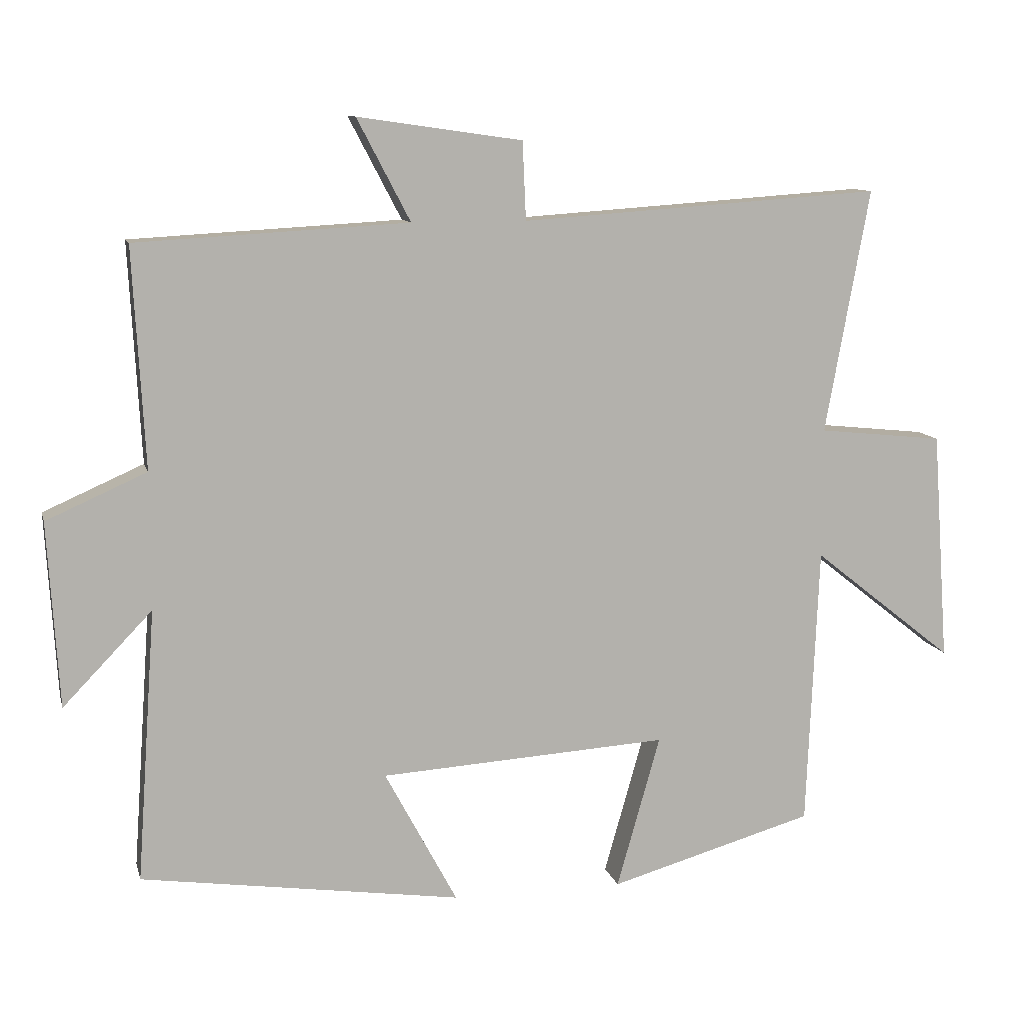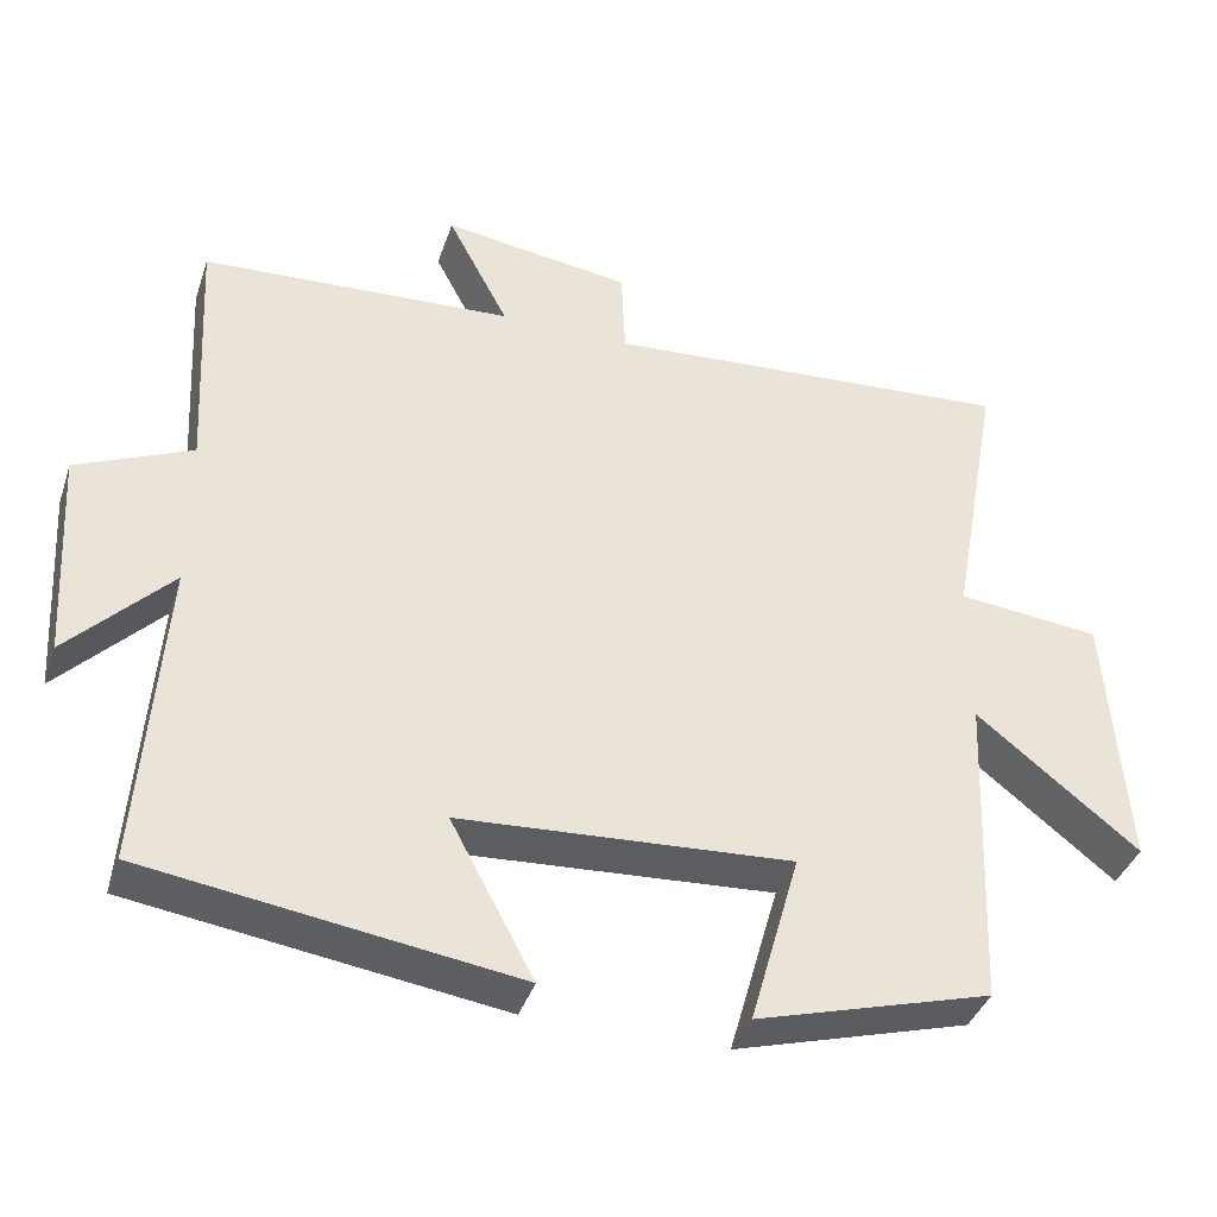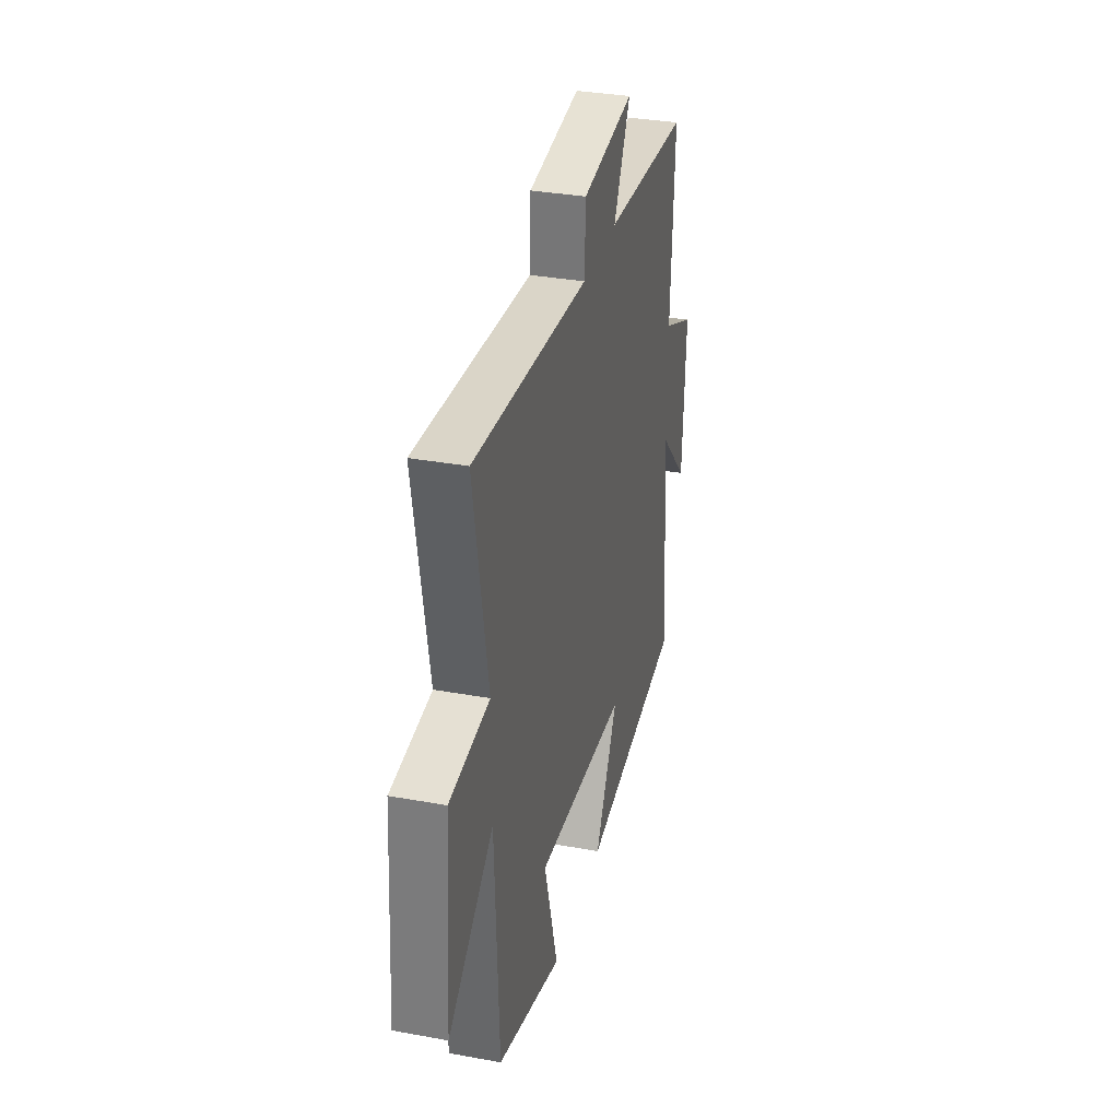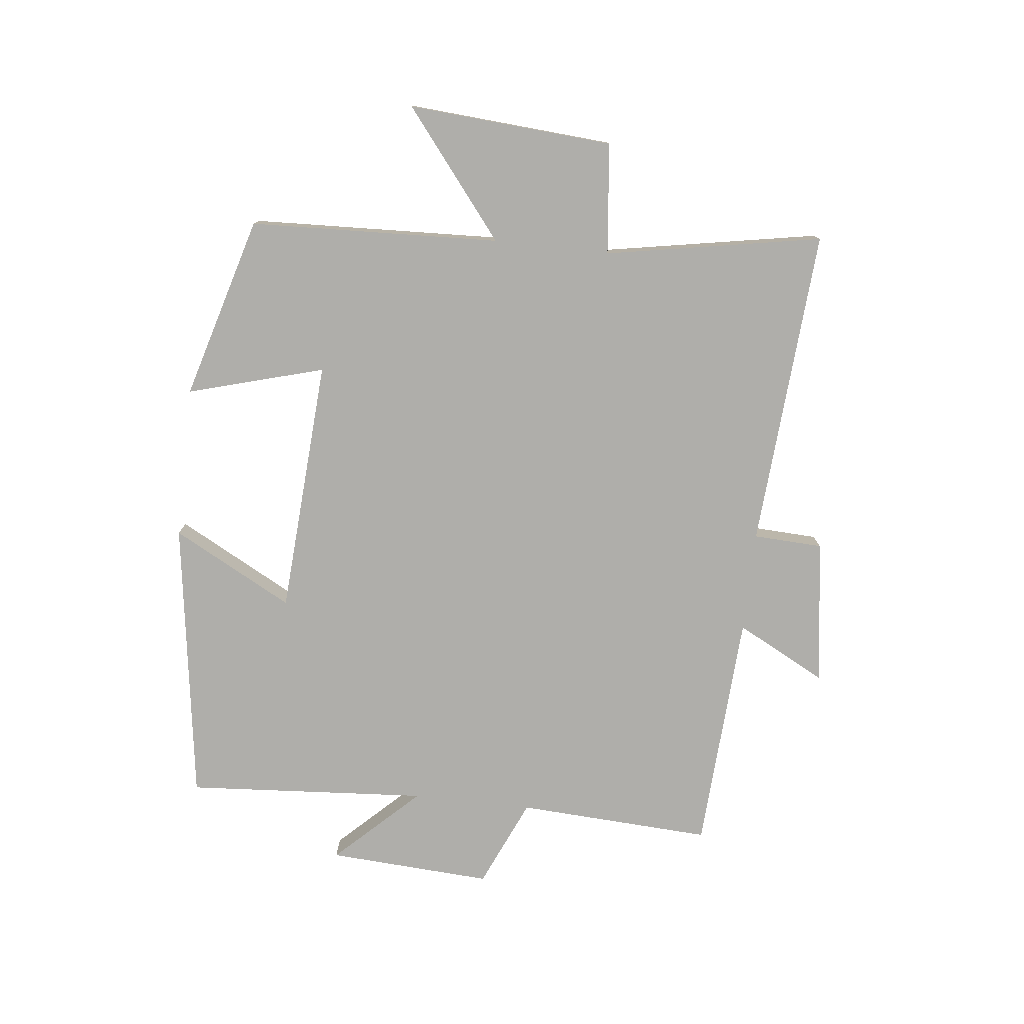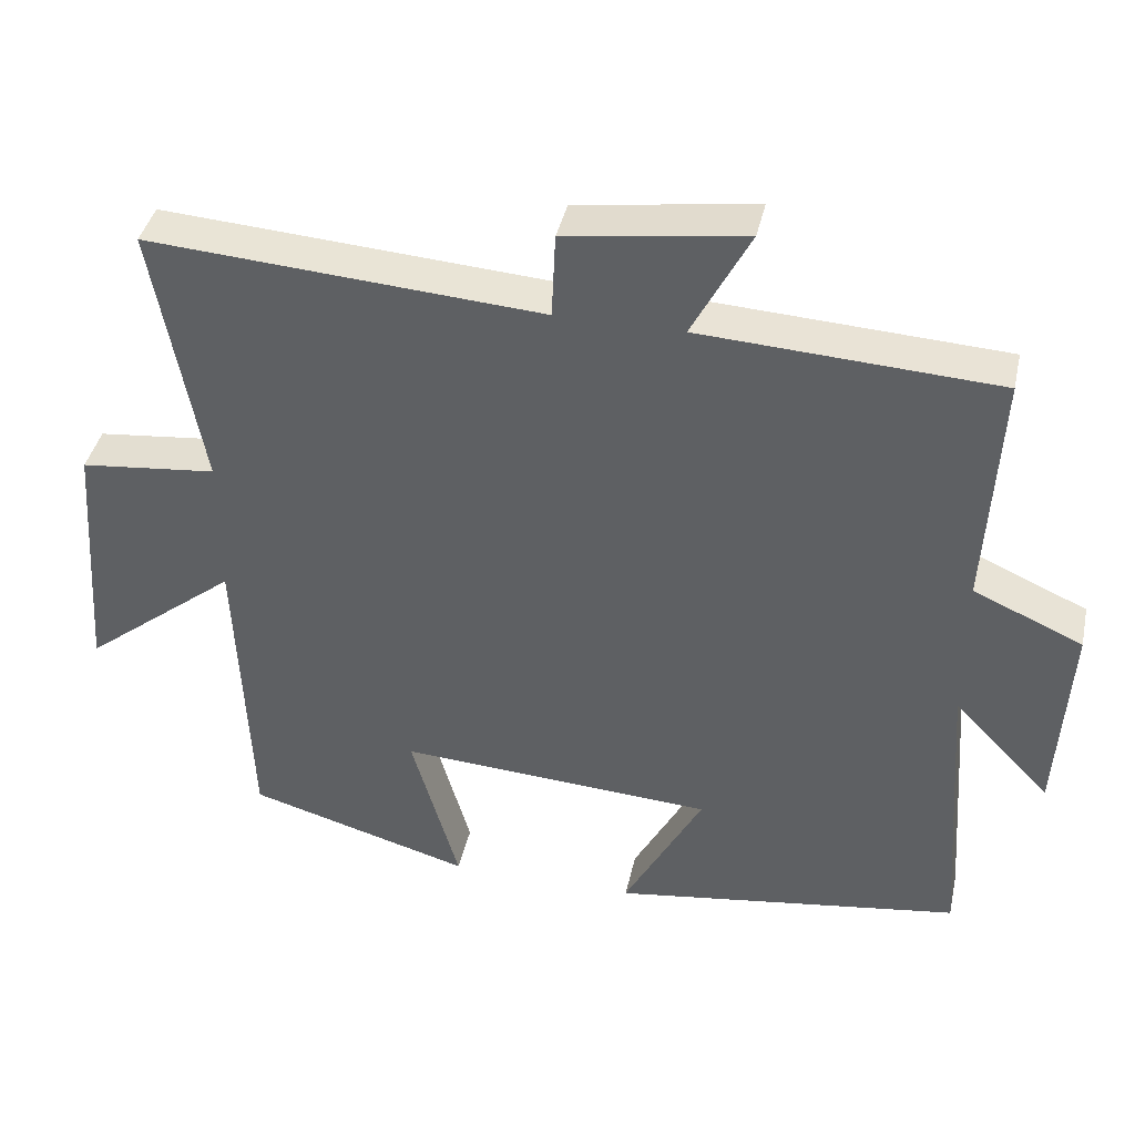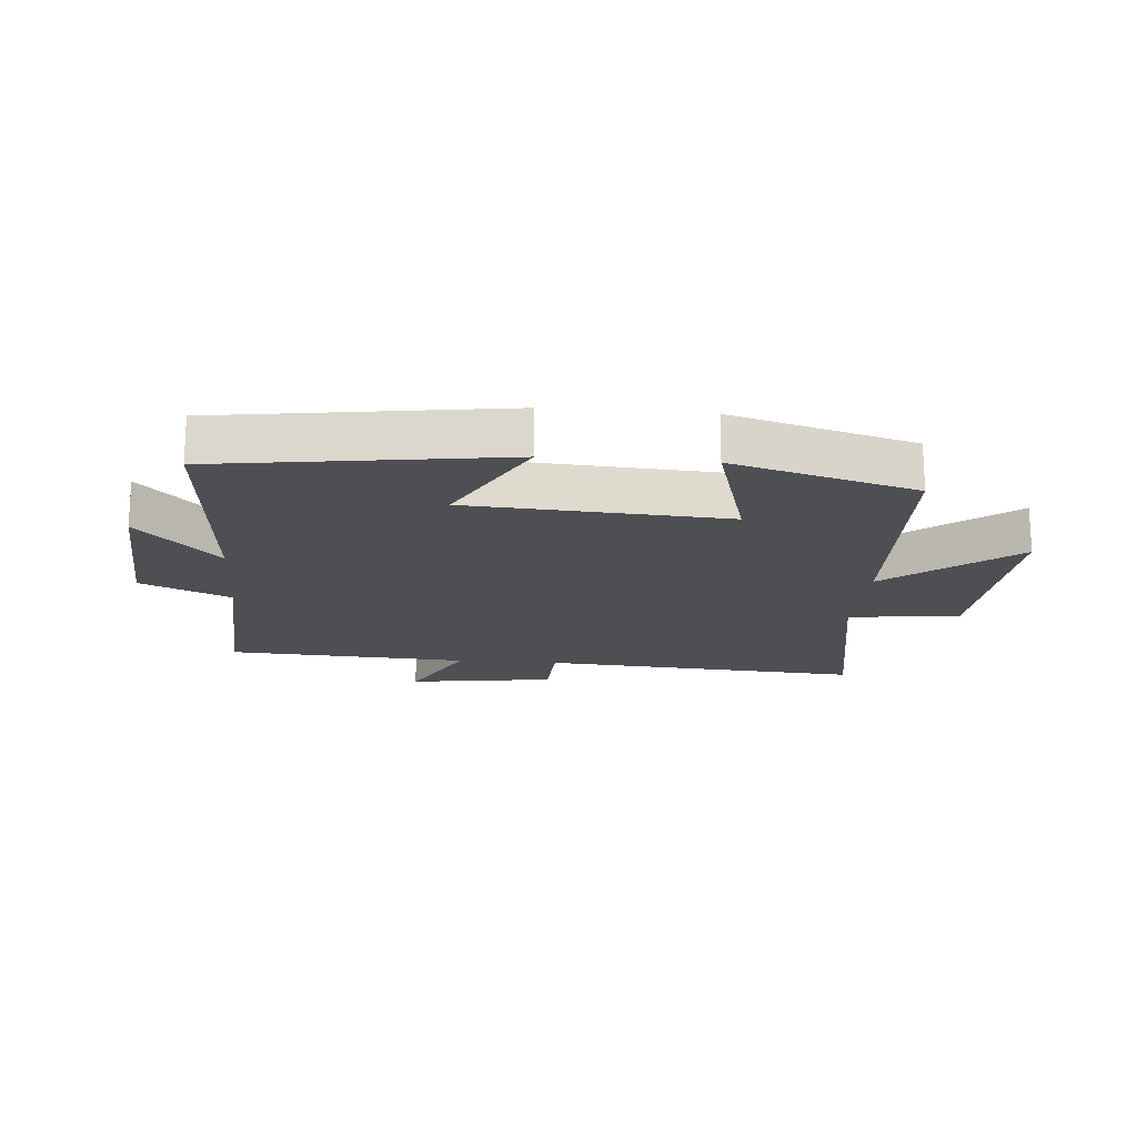
<metadata>
{"format":"obj","ext":"obj","renderer":"f3d","projection":"perspective","resolution":1024,"background":"white","views":[{"elev":10.6,"azim":166.5,"up":"+Z"},{"elev":-38.9,"azim":162.2,"up":"+Z"},{"elev":33.1,"azim":-75.9,"up":"+Z"},{"elev":-77.6,"azim":-96.4,"up":"+Y"},{"elev":40.3,"azim":12.3,"up":"+Z"},{"elev":-18.2,"azim":175.2,"up":"+Y"}]}
</metadata>
<code>
v -0.483 0.07 -0.415
v -0.5 0.07 -0.007
v -0.705 0.07 -0.17
v -0.681 0.07 0.164
v -0.5 0.07 0.183
v -0.564 0.07 0.536
v -0.042 0.07 0.5
v -0.037 0.07 0.613
v 0.201 0.07 0.647
v 0.124 0.07 0.5
v 0.517 0.07 0.478
v 0.5 0.07 0.16
v 0.645 0.07 0.096
v 0.629 0.07 -0.172
v 0.5 0.07 -0.038
v 0.528 0.07 -0.433
v 0.064 0.07 -0.5
v 0.169 0.07 -0.304
v -0.249 0.07 -0.278
v -0.186 0.07 -0.5
v -0.483 0 -0.415
v -0.5 0 -0.007
v -0.705 0 -0.17
v -0.681 0 0.164
v -0.5 0 0.183
v -0.564 0 0.536
v -0.042 0 0.5
v -0.037 0 0.613
v 0.201 0 0.647
v 0.124 0 0.5
v 0.517 0 0.478
v 0.5 0 0.16
v 0.645 0 0.096
v 0.629 0 -0.172
v 0.5 0 -0.038
v 0.528 0 -0.433
v 0.064 0 -0.5
v 0.169 0 -0.304
v -0.249 0 -0.278
v -0.186 0 -0.5
f 19 20 1 2
f 18 19 2
f 15 16 17 18
f 15 18 2
f 12 13 14 15
f 12 15 2
f 10 11 12 2
f 7 8 9 10
f 7 10 2 3
f 5 6 7
f 5 7 3
f 3 4 5
f 22 21 40 39
f 22 39 38
f 38 37 36 35
f 22 38 35
f 35 34 33 32
f 22 35 32
f 22 32 31 30
f 30 29 28 27
f 23 22 30 27
f 27 26 25
f 23 27 25
f 25 24 23
f 1 21 22 2
f 2 22 23 3
f 3 23 24 4
f 4 24 25 5
f 5 25 26 6
f 6 26 27 7
f 7 27 28 8
f 8 28 29 9
f 9 29 30 10
f 10 30 31 11
f 11 31 32 12
f 12 32 33 13
f 13 33 34 14
f 14 34 35 15
f 15 35 36 16
f 16 36 37 17
f 17 37 38 18
f 18 38 39 19
f 19 39 40 20
f 20 40 21 1

</code>
